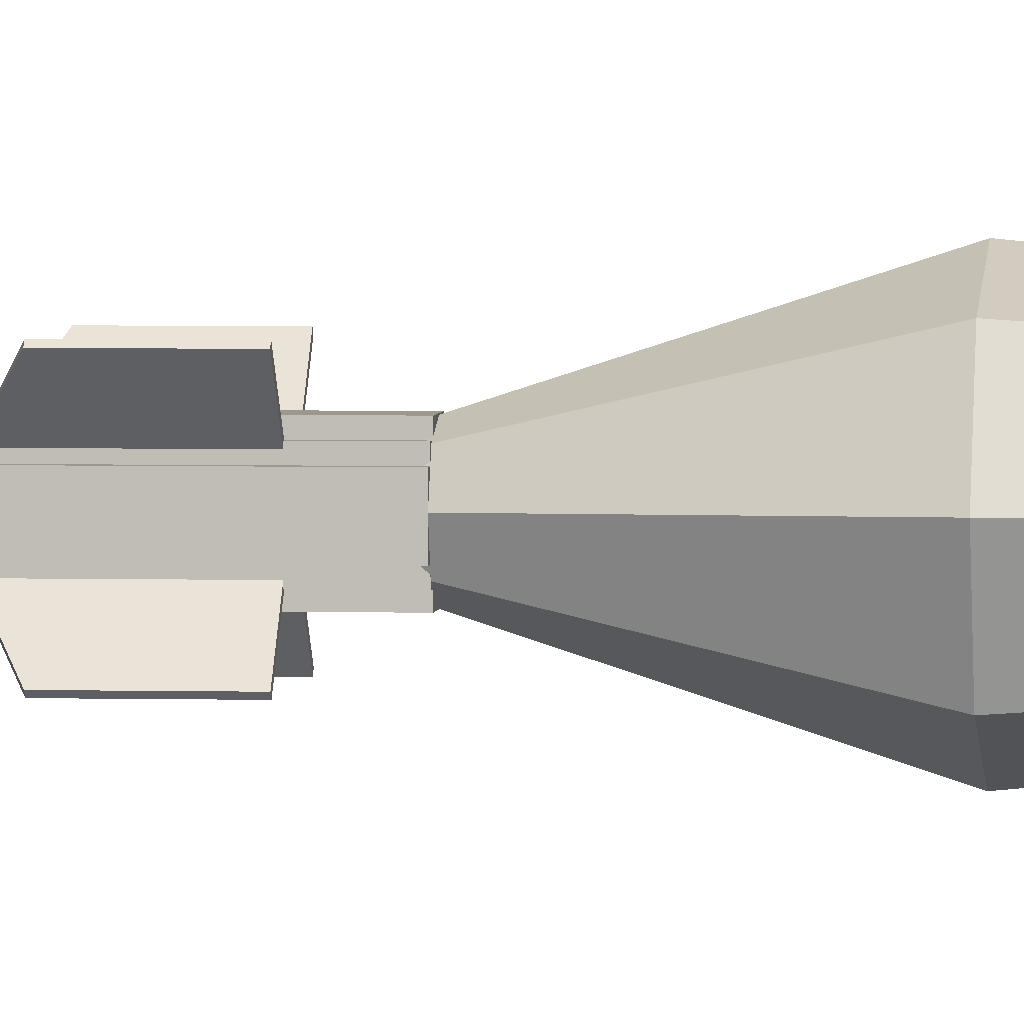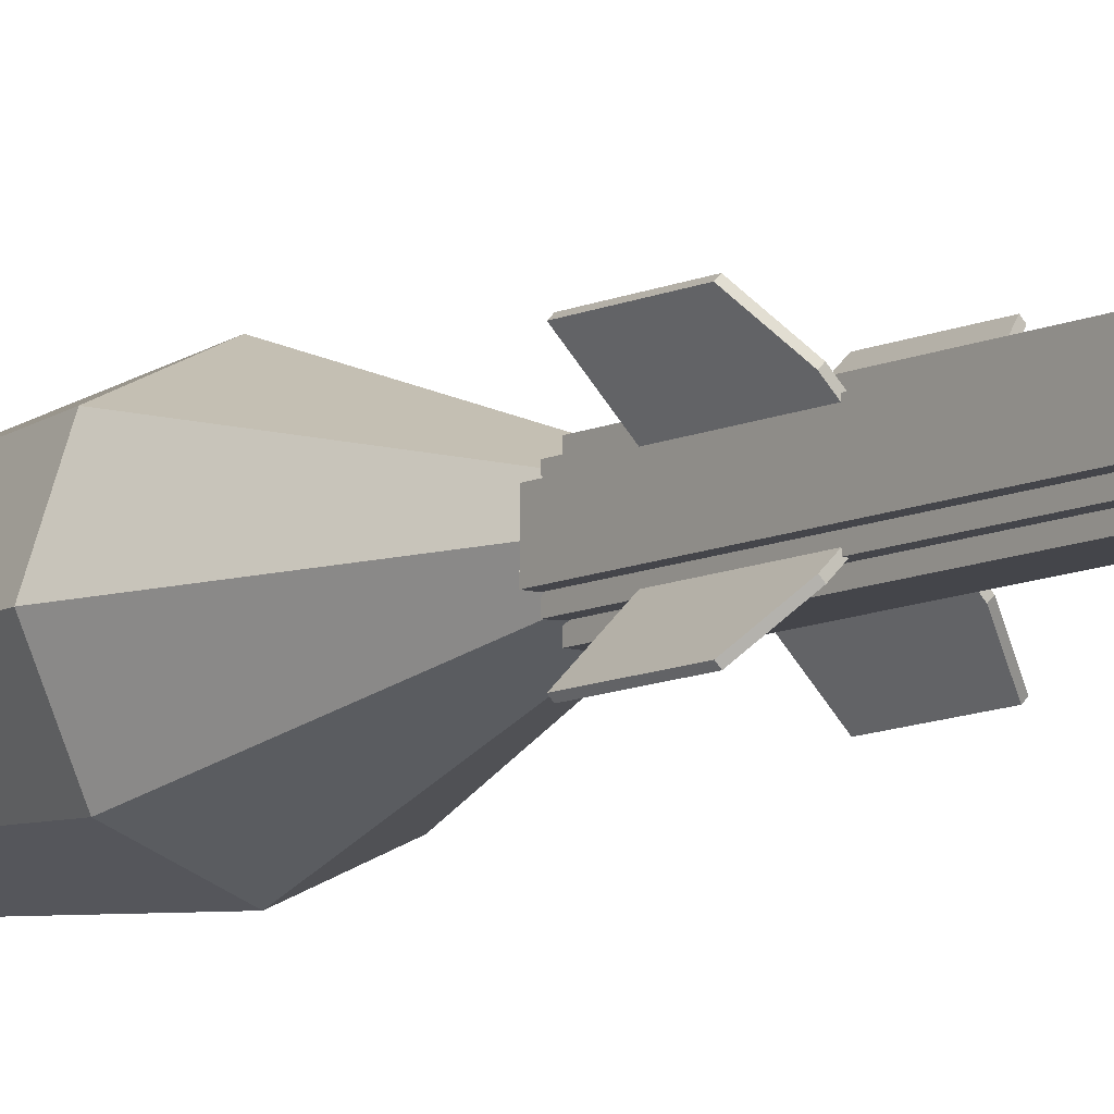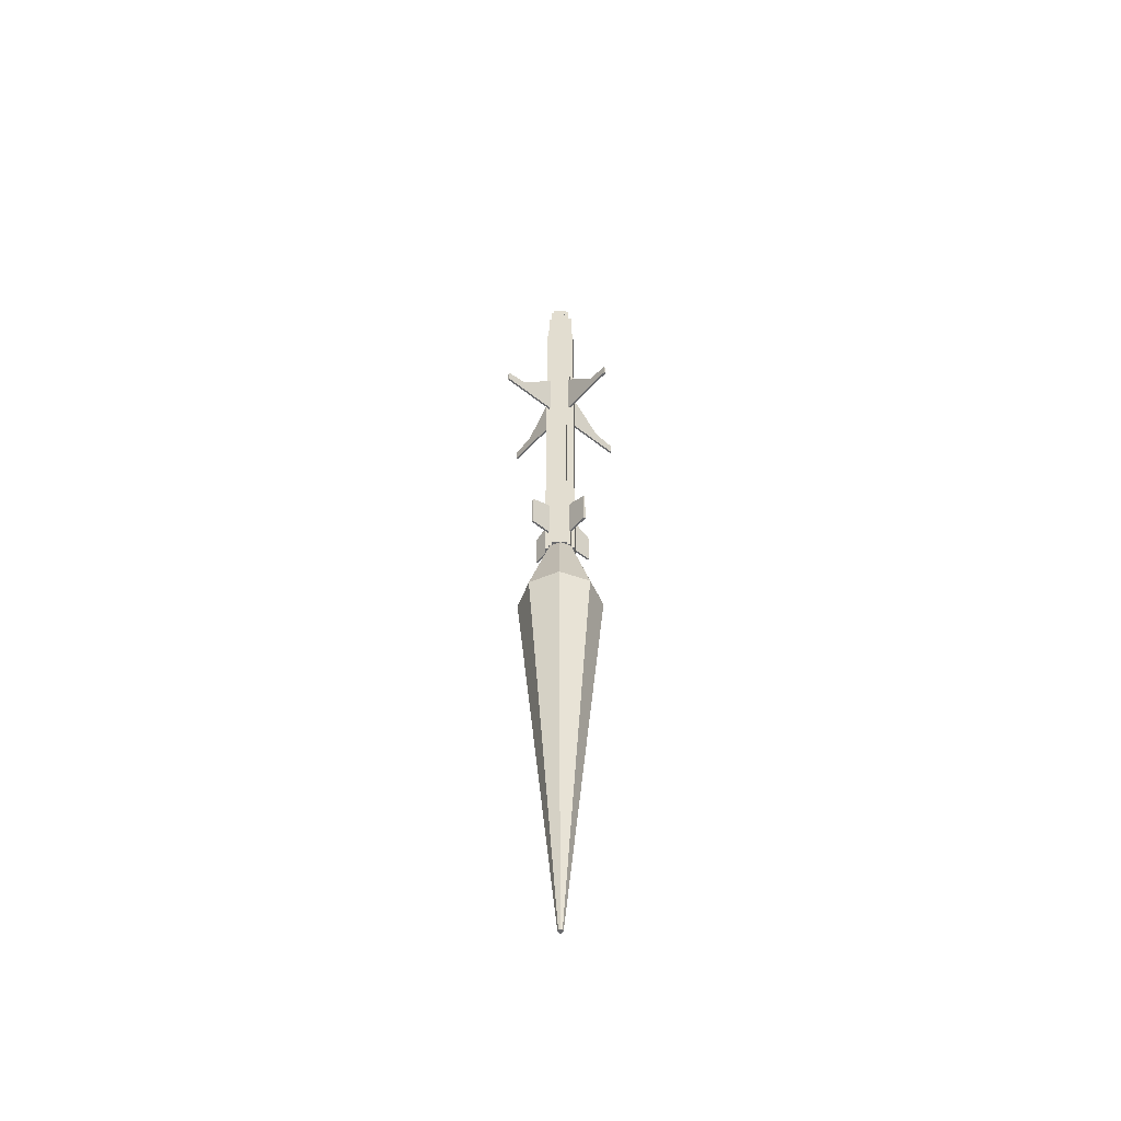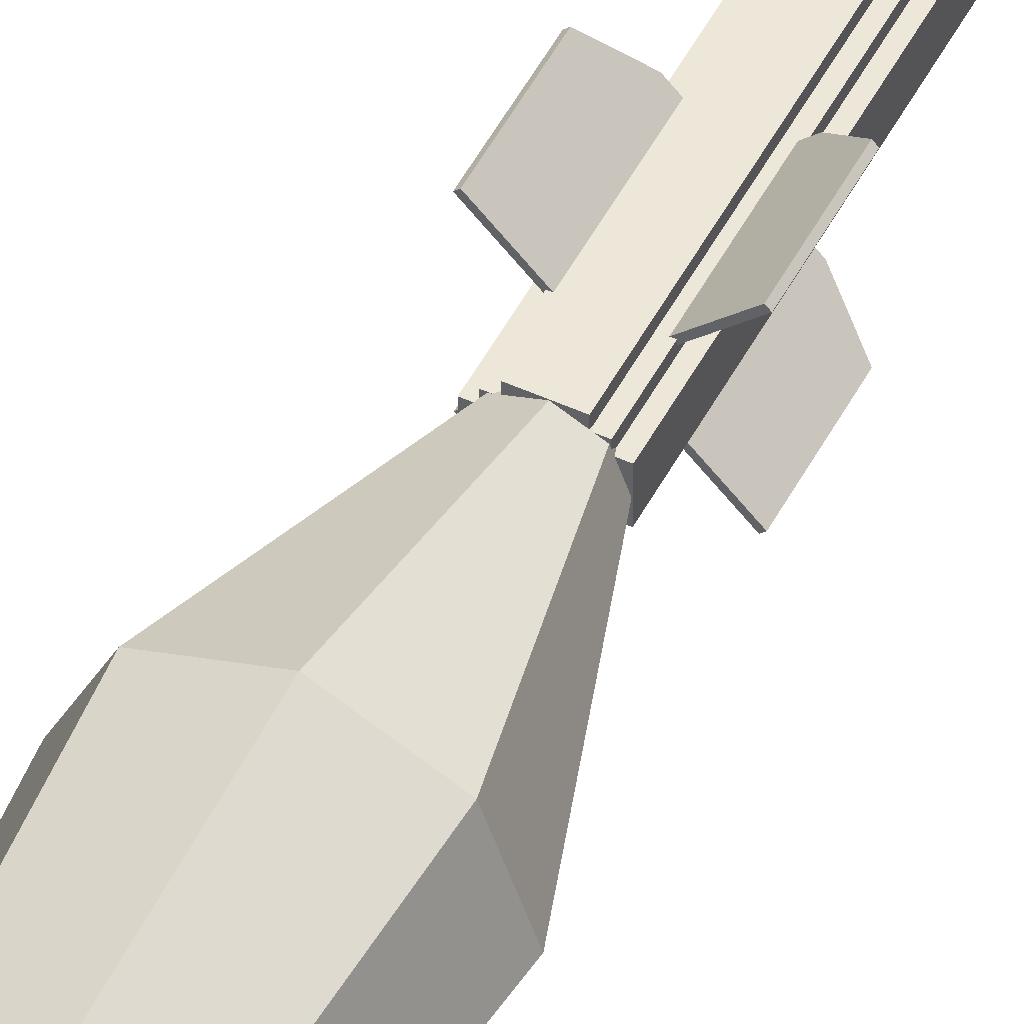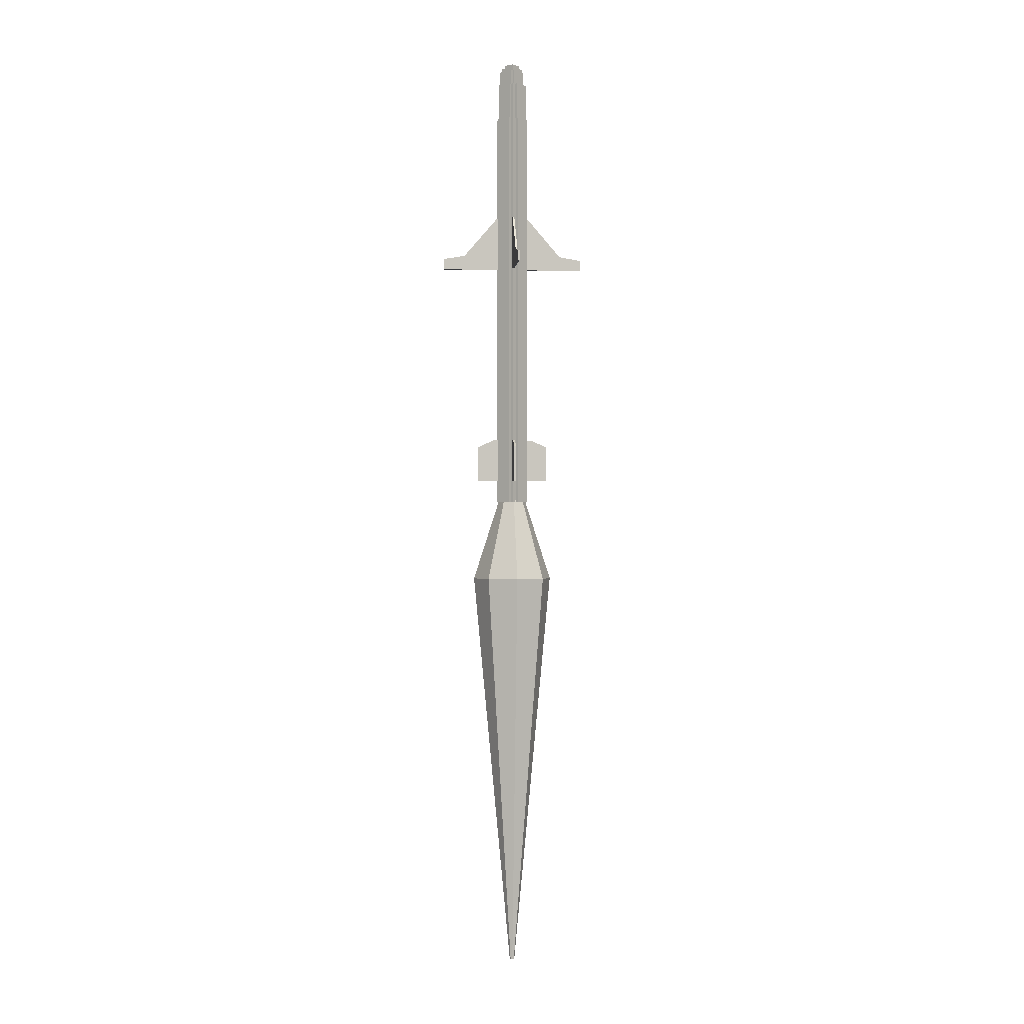
<metadata>
{"format":"obj","ext":"obj","renderer":"f3d","projection":"perspective","resolution":1024,"background":"white","views":[{"elev":3.1,"azim":96.0,"up":"+Y"},{"elev":-9.2,"azim":-37.0,"up":"+Y"},{"elev":-52.8,"azim":-85.6,"up":"+Z"},{"elev":49.9,"azim":-153.2,"up":"+Y"},{"elev":-0.2,"azim":-50.4,"up":"+Z"}]}
</metadata>
<code>
o missile
v 0.09375 -0.09375 -1.812
v 0.09375 0.09375 -1.812
v 0.09375 0.09375 1.5
v 0.09375 -0.09375 1.5
v -0.09375 -0.09375 1.5
v -0.09375 0.09375 1.5
v -0.09375 0.09375 -1.812
v -0.09375 -0.09375 -1.812
v 0.09375 0.0625 -2
v 0.09375 0.09375 -2
v 0.09375 0.0625 -1.812
v 0.0625 0.0625 -1.812
v 0.0625 0.09375 -1.812
v 0.0625 0.09375 -2
v 0.0625 0.0625 -2
v -0.0625 0.0625 -2
v -0.0625 0.09375 -2
v -0.0625 0.09375 -1.812
v -0.0625 0.0625 -1.812
v -0.09375 0.0625 -1.812
v -0.09375 0.09375 -2
v -0.09375 0.0625 -2
v 0.09375 -0.09375 -2
v 0.09375 -0.0625 -2
v 0.09375 -0.0625 -1.812
v 0.0625 -0.09375 -1.812
v 0.0625 -0.0625 -1.812
v 0.0625 -0.0625 -2
v 0.0625 -0.09375 -2
v -0.0625 -0.09375 -2
v -0.0625 -0.0625 -2
v -0.0625 -0.0625 -1.812
v -0.0625 -0.09375 -1.812
v -0.09375 -0.0625 -1.812
v -0.09375 -0.0625 -2
v -0.09375 -0.09375 -2
v 0.125 -0.0625 -2
v 0.125 0.0625 -2
v 0.125 0.0625 1.5
v 0.125 -0.0625 1.5
v 0.09375 -0.0625 1.5
v 0.09375 0.0625 1.5
v -0.09375 0.0625 1.5
v -0.09375 -0.0625 1.5
v -0.125 -0.0625 1.5
v -0.125 0.0625 1.5
v -0.125 0.0625 -2
v -0.125 -0.0625 -2
v 0.0625 0.125 -2
v 0.0625 0.125 1.5
v 0.0625 0.09375 1.5
v -0.0625 0.09375 1.5
v -0.0625 0.125 1.5
v -0.0625 0.125 -2
v 0.0625 -0.125 -2
v 0.0625 -0.09375 1.5
v 0.0625 -0.125 1.5
v -0.0625 -0.125 1.5
v -0.0625 -0.09375 1.5
v -0.0625 -0.125 -2
v 0.1094 -0.0625 1.5
v 0.1094 0.0625 1.5
v 0.1094 0.0625 1.812
v 0.1094 -0.0625 1.812
v -0.1094 -0.0625 1.812
v -0.1094 0.0625 1.812
v -0.1094 0.0625 1.5
v -0.1094 -0.0625 1.5
v 0.08594 -0.0625 1.812
v 0.08594 0.0625 1.812
v 0.08594 0.0625 1.938
v 0.08594 -0.0625 1.938
v -0.08594 -0.0625 1.938
v -0.08594 0.0625 1.938
v -0.08594 0.0625 1.812
v -0.08594 -0.0625 1.812
v 0.0625 -0.0625 1.938
v 0.0625 0.0625 1.938
v 0.0625 0.0625 1.969
v 0.0625 -0.0625 1.969
v -0.0625 -0.0625 1.969
v -0.0625 0.0625 1.969
v -0.0625 0.0625 1.938
v -0.0625 -0.0625 1.938
v 0.04688 -0.04688 1.969
v 0.04688 0.04688 1.969
v 0.04688 0.04688 2
v 0.04688 -0.04688 2
v -0.04688 -0.04688 2
v -0.04688 0.04688 2
v -0.04688 0.04688 1.969
v -0.04688 -0.04688 1.969
v 0.0625 0.0625 1.812
v 0.0625 0.08594 1.812
v 0.0625 0.08594 1.938
v -0.0625 0.08594 1.938
v -0.0625 0.08594 1.812
v -0.0625 0.0625 1.812
v 0.0625 -0.07812 1.812
v 0.0625 -0.0625 1.812
v 0.0625 -0.07812 1.938
v -0.0625 -0.07812 1.938
v -0.0625 -0.0625 1.812
v -0.0625 -0.07812 1.812
v 0.0625 0.0625 1.5
v 0.0625 0.1094 1.5
v 0.0625 0.1094 1.812
v -0.0625 0.1094 1.812
v -0.0625 0.1094 1.5
v -0.0625 0.0625 1.5
v 0.08594 0.0625 1.5
v 0.08594 0.08594 1.5
v 0.08594 0.08594 1.812
v 0.0625 0.08594 1.5
v -0.08594 0.08594 1.812
v -0.08594 0.08594 1.5
v -0.08594 0.0625 1.5
v -0.0625 0.08594 1.5
v -0.08594 -0.08594 1.812
v -0.08594 -0.0625 1.5
v -0.08594 -0.08594 1.5
v -0.0625 -0.08594 1.5
v -0.0625 -0.08594 1.812
v 0.08594 -0.08594 1.5
v 0.08594 -0.0625 1.5
v 0.08594 -0.08594 1.812
v 0.0625 -0.08594 1.812
v 0.0625 -0.08594 1.5
v 0.0625 -0.1094 1.5
v 0.0625 -0.0625 1.5
v 0.0625 -0.1094 1.812
v -0.0625 -0.1094 1.812
v -0.0625 -0.0625 1.5
v -0.0625 -0.1094 1.5
v 0.09391 0.08286 0.25
v 0.3149 0.3038 0.25
v 0.105 0.09391 0.5938
v 0.09391 0.08286 0.5938
v 0.08286 0.09391 0.5938
v 0.09391 0.105 0.5938
v 0.3038 0.3149 0.25
v 0.08286 0.09391 0.25
v 0.09391 0.08286 0.125
v 0.3149 0.3038 0.125
v 0.3038 0.3149 0.125
v 0.08287 0.09391 0.125
v 0.4475 0.4364 0.125
v 0.4475 0.4364 0.2188
v 0.4364 0.4475 0.2188
v 0.4364 0.4475 0.125
v -0.08286 0.09391 -1.812
v -0.2154 0.2265 -1.812
v -0.2154 0.2265 -1.5
v -0.08286 0.09391 -1.5
v -0.09391 0.08286 -1.5
v -0.2265 0.2154 -1.5
v -0.2265 0.2154 -1.812
v -0.09391 0.08286 -1.812
v -0.116 0.1271 -1.438
v -0.08286 0.09391 -1.438
v -0.09391 0.08286 -1.438
v -0.1271 0.116 -1.438
v -0.08286 0.09391 0.25
v -0.3038 0.3149 0.25
v -0.09391 0.105 0.5938
v -0.08286 0.09391 0.5938
v -0.09391 0.08286 0.5938
v -0.105 0.09391 0.5938
v -0.3149 0.3038 0.25
v -0.09391 0.08286 0.25
v -0.08286 0.09391 0.125
v -0.3038 0.3149 0.125
v -0.3149 0.3038 0.125
v -0.09391 0.08287 0.125
v -0.4364 0.4475 0.125
v -0.4364 0.4475 0.2188
v -0.4475 0.4364 0.2188
v -0.4475 0.4364 0.125
v -0.09391 -0.08286 -1.812
v -0.2265 -0.2154 -1.812
v -0.2265 -0.2154 -1.5
v -0.09391 -0.08286 -1.5
v -0.08286 -0.09391 -1.5
v -0.2154 -0.2265 -1.5
v -0.2154 -0.2265 -1.812
v -0.08286 -0.09391 -1.812
v -0.1271 -0.116 -1.438
v -0.09391 -0.08286 -1.438
v -0.08286 -0.09391 -1.438
v -0.116 -0.1271 -1.438
v -0.09391 -0.08286 0.25
v -0.3149 -0.3038 0.25
v -0.105 -0.09391 0.5938
v -0.09391 -0.08286 0.5938
v -0.08286 -0.09391 0.5938
v -0.09391 -0.105 0.5938
v -0.3038 -0.3149 0.25
v -0.08286 -0.09391 0.25
v -0.09391 -0.08286 0.125
v -0.3149 -0.3038 0.125
v -0.3038 -0.3149 0.125
v -0.08287 -0.09391 0.125
v -0.4475 -0.4364 0.125
v -0.4475 -0.4364 0.2188
v -0.4364 -0.4475 0.2188
v -0.4364 -0.4475 0.125
v 0.08286 -0.09391 -1.812
v 0.2154 -0.2265 -1.812
v 0.2154 -0.2265 -1.5
v 0.08286 -0.09391 -1.5
v 0.09391 -0.08286 -1.5
v 0.2265 -0.2154 -1.5
v 0.2265 -0.2154 -1.812
v 0.09391 -0.08286 -1.812
v 0.116 -0.1271 -1.438
v 0.08286 -0.09391 -1.438
v 0.09391 -0.08286 -1.438
v 0.1271 -0.116 -1.438
v 0.08286 -0.09391 0.25
v 0.3038 -0.3149 0.25
v 0.09391 -0.105 0.5938
v 0.08286 -0.09391 0.5938
v 0.09391 -0.08286 0.5938
v 0.105 -0.09391 0.5938
v 0.3149 -0.3038 0.25
v 0.09391 -0.08286 0.25
v 0.08286 -0.09391 0.125
v 0.3038 -0.3149 0.125
v 0.3149 -0.3038 0.125
v 0.09391 -0.08287 0.125
v 0.4364 -0.4475 0.125
v 0.4364 -0.4475 0.2188
v 0.4475 -0.4364 0.2188
v 0.4475 -0.4364 0.125
v 0.09391 0.08286 -1.812
v 0.2265 0.2154 -1.812
v 0.2265 0.2154 -1.5
v 0.09391 0.08286 -1.5
v 0.08286 0.09391 -1.5
v 0.2154 0.2265 -1.5
v 0.2154 0.2265 -1.812
v 0.08286 0.09391 -1.812
v 0.1271 0.116 -1.438
v 0.09391 0.08286 -1.438
v 0.08286 0.09391 -1.438
v 0.116 0.1271 -1.438
f 1 2 3 4
f 5 6 7 8
f 3 2 7 6
f 1 4 5 8
f 4 3 6 5
f 8 7 2 1
f 9 10 2 11
f 12 13 14 15
f 2 10 14 13
f 9 11 12 15
f 15 14 10 9
f 16 17 18 19
f 20 7 21 22
f 18 17 21 7
f 16 19 20 22
f 22 21 17 16
f 23 24 25 1
f 26 27 28 29
f 25 24 28 27
f 23 1 26 29
f 29 28 24 23
f 30 31 32 33
f 8 34 35 36
f 32 31 35 34
f 30 33 8 36
f 36 35 31 30
f 37 38 39 40
f 41 42 9 24
f 39 38 9 42
f 37 40 41 24
f 40 39 42 41
f 24 9 38 37
f 35 22 43 44
f 45 46 47 48
f 43 22 47 46
f 35 44 45 48
f 44 43 46 45
f 48 47 22 35
f 14 49 50 51
f 52 53 54 17
f 50 49 54 53
f 14 51 52 17
f 51 50 53 52
f 17 54 49 14
f 55 29 56 57
f 58 59 30 60
f 56 29 30 59
f 55 57 58 60
f 57 56 59 58
f 60 30 29 55
f 61 62 63 64
f 65 66 67 68
f 63 62 67 66
f 61 64 65 68
f 64 63 66 65
f 69 70 71 72
f 73 74 75 76
f 71 70 75 74
f 69 72 73 76
f 72 71 74 73
f 77 78 79 80
f 81 82 83 84
f 79 78 83 82
f 77 80 81 84
f 80 79 82 81
f 85 86 87 88
f 89 90 91 92
f 87 86 91 90
f 85 88 89 92
f 88 87 90 89
f 93 94 95 78
f 83 96 97 98
f 95 94 97 96
f 78 95 96 83
f 99 100 77 101
f 102 84 103 104
f 99 101 102 104
f 101 77 84 102
f 105 106 107 93
f 98 108 109 110
f 107 106 109 108
f 93 107 108 98
f 111 112 113 70
f 113 112 114 94
f 70 113 94 93
f 75 115 116 117
f 97 118 116 115
f 98 97 115 75
f 119 76 120 121
f 122 123 119 121
f 123 103 76 119
f 124 125 69 126
f 124 126 127 128
f 126 69 100 127
f 129 130 100 131
f 132 103 133 134
f 129 131 132 134
f 131 100 103 132
f 135 136 137 138
f 139 140 141 142
f 137 136 141 140
f 138 137 140 139
f 142 141 136 135
f 143 144 136 135
f 142 141 145 146
f 136 144 145 141
f 135 136 141 142
f 146 145 144 143
f 144 147 148 136
f 141 149 150 145
f 148 147 150 149
f 136 148 149 141
f 145 150 147 144
f 151 152 153 154
f 155 156 157 158
f 153 152 157 156
f 154 153 156 155
f 158 157 152 151
f 154 153 159 160
f 161 162 156 155
f 159 153 156 162
f 160 159 162 161
f 163 164 165 166
f 167 168 169 170
f 165 164 169 168
f 166 165 168 167
f 170 169 164 163
f 171 172 164 163
f 170 169 173 174
f 164 172 173 169
f 163 164 169 170
f 174 173 172 171
f 172 175 176 164
f 169 177 178 173
f 176 175 178 177
f 164 176 177 169
f 173 178 175 172
f 179 180 181 182
f 183 184 185 186
f 181 180 185 184
f 182 181 184 183
f 186 185 180 179
f 182 181 187 188
f 189 190 184 183
f 187 181 184 190
f 188 187 190 189
f 191 192 193 194
f 195 196 197 198
f 193 192 197 196
f 194 193 196 195
f 198 197 192 191
f 199 200 192 191
f 198 197 201 202
f 192 200 201 197
f 191 192 197 198
f 202 201 200 199
f 200 203 204 192
f 197 205 206 201
f 204 203 206 205
f 192 204 205 197
f 201 206 203 200
f 207 208 209 210
f 211 212 213 214
f 209 208 213 212
f 210 209 212 211
f 214 213 208 207
f 210 209 215 216
f 217 218 212 211
f 215 209 212 218
f 216 215 218 217
f 219 220 221 222
f 223 224 225 226
f 221 220 225 224
f 222 221 224 223
f 226 225 220 219
f 227 228 220 219
f 226 225 229 230
f 220 228 229 225
f 219 220 225 226
f 230 229 228 227
f 228 231 232 220
f 225 233 234 229
f 232 231 234 233
f 220 232 233 225
f 229 234 231 228
f 235 236 237 238
f 239 240 241 242
f 237 236 241 240
f 238 237 240 239
f 242 241 236 235
f 238 237 243 244
f 245 246 240 239
f 243 237 240 246
f 244 243 246 245
o &#flame_translucent
v 0.2581 -0.2365 -2.7
v 0.3497 0.01527 -2.7
v 0.1029 0.00449 -1.938
v 0.07591 -0.06956 -1.938
v 0 0 -1.938
v 0.2365 0.2581 -2.7
v 0.06956 0.07591 -1.938
v -0.01527 0.3497 -2.7
v -0.004492 0.1029 -1.938
v -0.2581 0.2365 -2.7
v -0.07591 0.06956 -1.938
v -0.3497 -0.01527 -2.7
v -0.1029 -0.004492 -1.938
v -0.2365 -0.2581 -2.7
v -0.06956 -0.07591 -1.938
v 0.01527 -0.3497 -2.7
v 0.004492 -0.1029 -1.938
v 0.01518 -0.01391 -6.188
v 0.02057 0.0008974 -6.188
v 0.3497 0.01527 -2.7
v 0.2581 -0.2365 -2.7
v 0.01391 0.01518 -6.188
v 0.2365 0.2581 -2.7
v -0.0008986 0.02057 -6.188
v -0.01527 0.3497 -2.7
v -0.01518 0.01391 -6.188
v -0.2581 0.2365 -2.7
v -0.02057 -0.0008986 -6.188
v -0.3497 -0.01527 -2.7
v -0.01391 -0.01518 -6.188
v -0.2365 -0.2581 -2.7
v 0.0008986 -0.02057 -6.188
v 0.01527 -0.3497 -2.7
v 0 0 -6.188
f 247 248 249 250
f 250 249 251
f 248 252 253 249
f 249 253 251
f 252 254 255 253
f 253 255 251
f 254 256 257 255
f 255 257 251
f 256 258 259 257
f 257 259 251
f 258 260 261 259
f 259 261 251
f 260 262 263 261
f 261 263 251
f 262 247 250 263
f 263 250 251
f 264 265 266 267
f 265 268 269 266
f 268 270 271 269
f 270 272 273 271
f 272 274 275 273
f 274 276 277 275
f 276 278 279 277
f 278 264 267 279
f 270 268 280
f 268 265 280
f 265 264 280
f 264 278 280
f 278 276 280
f 276 274 280
f 274 272 280
f 272 270 280
o &#flameIn_translucent
v 0.1085 -0.09939 -2.346
v 0.147 0.006417 -2.346
v 0.04323 0.001888 -2
v 0.0319 -0.02923 -2
v 0 3.699e-07 -2
v 0.09939 0.1085 -2.346
v 0.02923 0.0319 -2
v -0.006418 0.147 -2.346
v -0.001888 0.04323 -2
v -0.1085 0.09939 -2.346
v -0.0319 0.02923 -2
v -0.147 -0.006418 -2.346
v -0.04323 -0.001887 -2
v -0.09939 -0.1085 -2.346
v -0.02923 -0.0319 -2
v 0.006418 -0.147 -2.346
v 0.001888 -0.04323 -2
v 0.00638 -0.005847 -5.375
v 0.008647 0.0003779 -5.375
v 0.147 0.006417 -2.346
v 0.1085 -0.09939 -2.346
v 0.005848 0.00638 -5.375
v 0.09939 0.1085 -2.346
v -0.0003775 0.008645 -5.375
v -0.006418 0.147 -2.346
v -0.00638 0.005846 -5.375
v -0.1085 0.09939 -2.346
v -0.008645 -0.0003772 -5.375
v -0.147 -0.006418 -2.346
v -0.005846 -0.006381 -5.375
v -0.09939 -0.1085 -2.346
v 0.0003775 -0.008646 -5.375
v 0.006418 -0.147 -2.346
v 0 3.699e-07 -5.375
f 281 282 283 284
f 284 283 285
f 282 286 287 283
f 283 287 285
f 286 288 289 287
f 287 289 285
f 288 290 291 289
f 289 291 285
f 290 292 293 291
f 291 293 285
f 292 294 295 293
f 293 295 285
f 294 296 297 295
f 295 297 285
f 296 281 284 297
f 297 284 285
f 298 299 300 301
f 299 302 303 300
f 302 304 305 303
f 304 306 307 305
f 306 308 309 307
f 308 310 311 309
f 310 312 313 311
f 312 298 301 313
f 304 302 314
f 302 299 314
f 299 298 314
f 298 312 314
f 312 310 314
f 310 308 314
f 308 306 314
f 306 304 314

</code>
